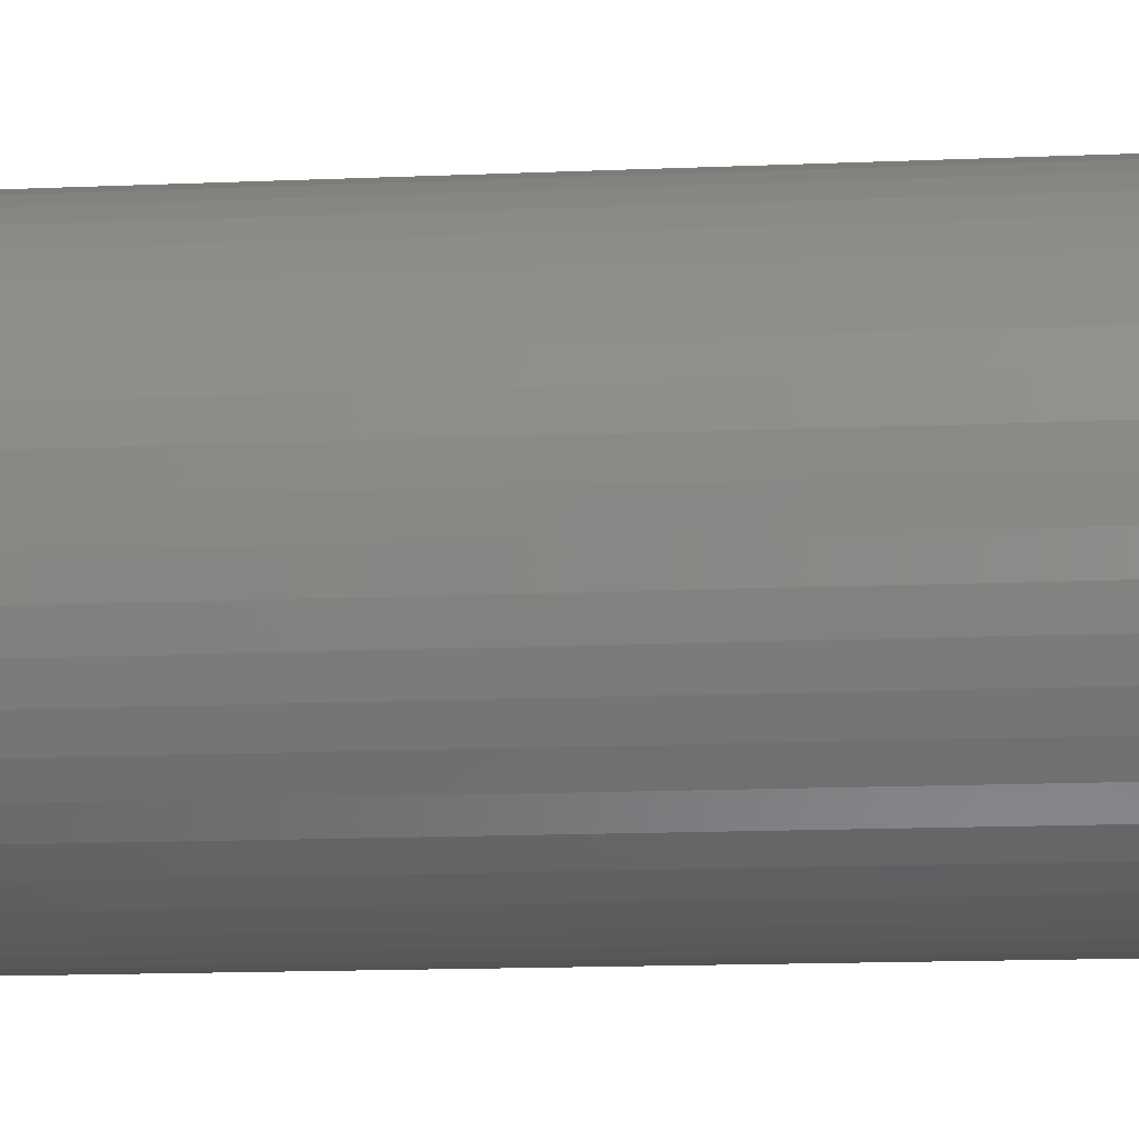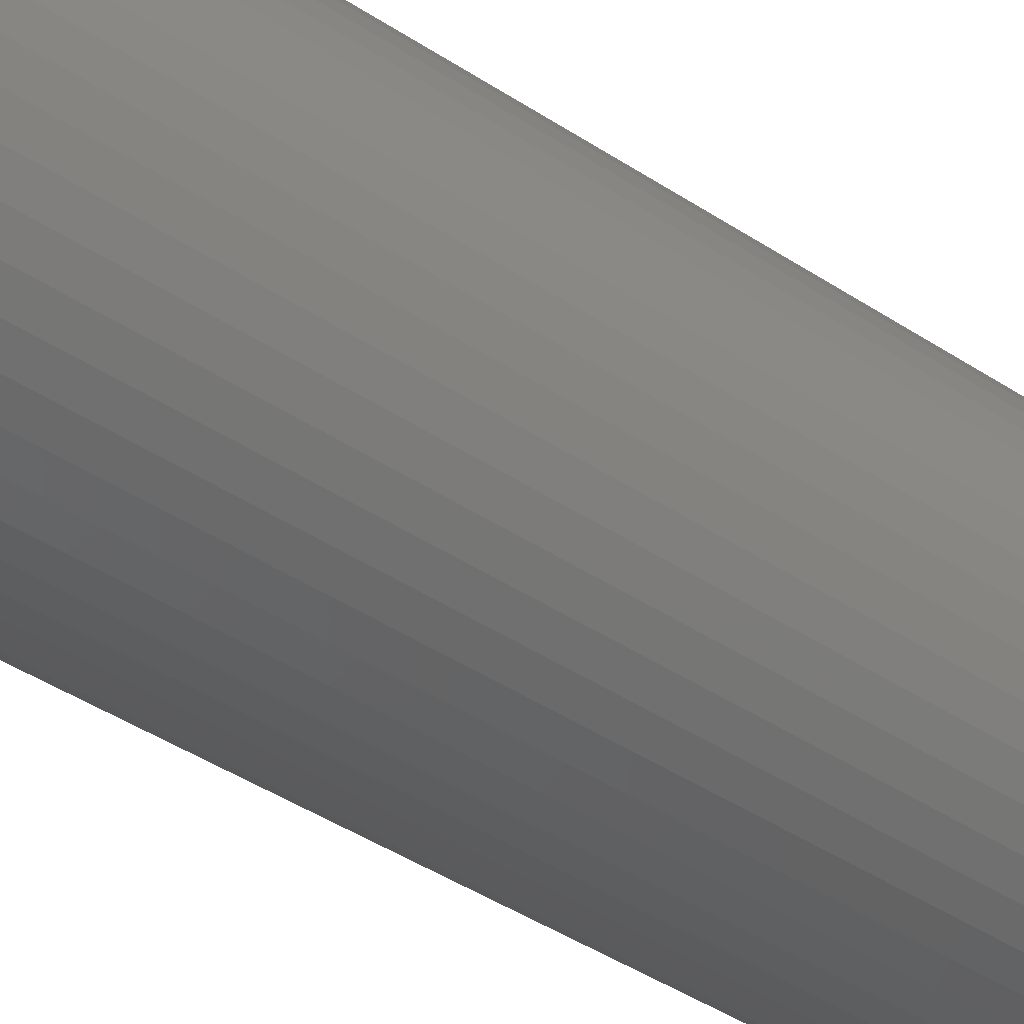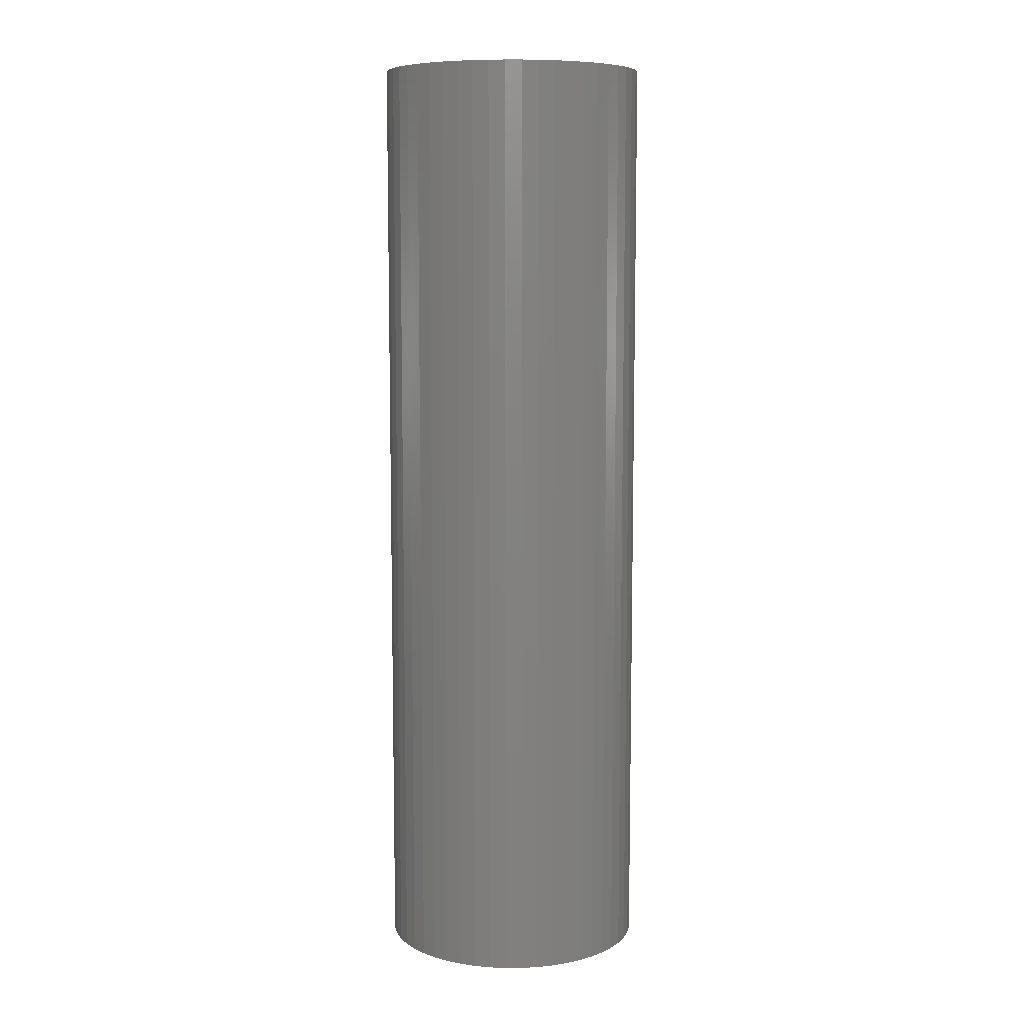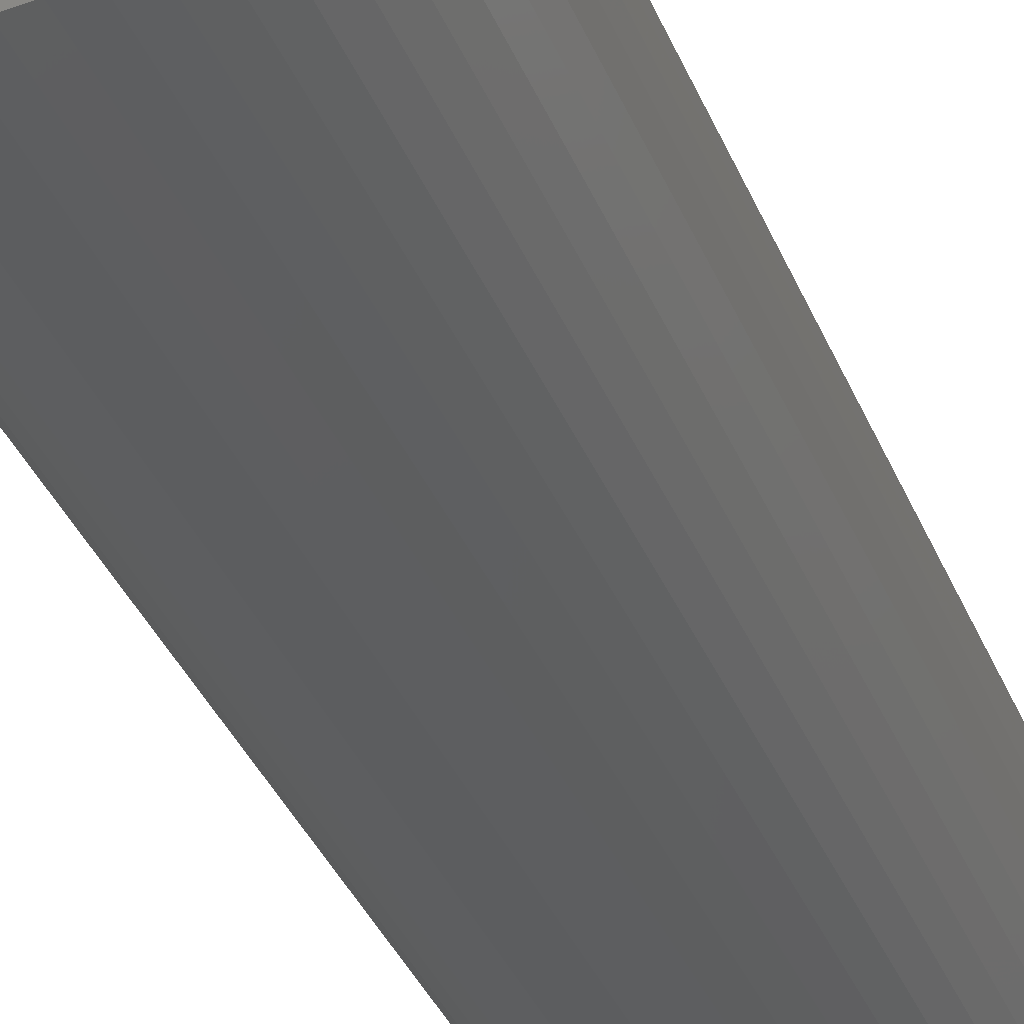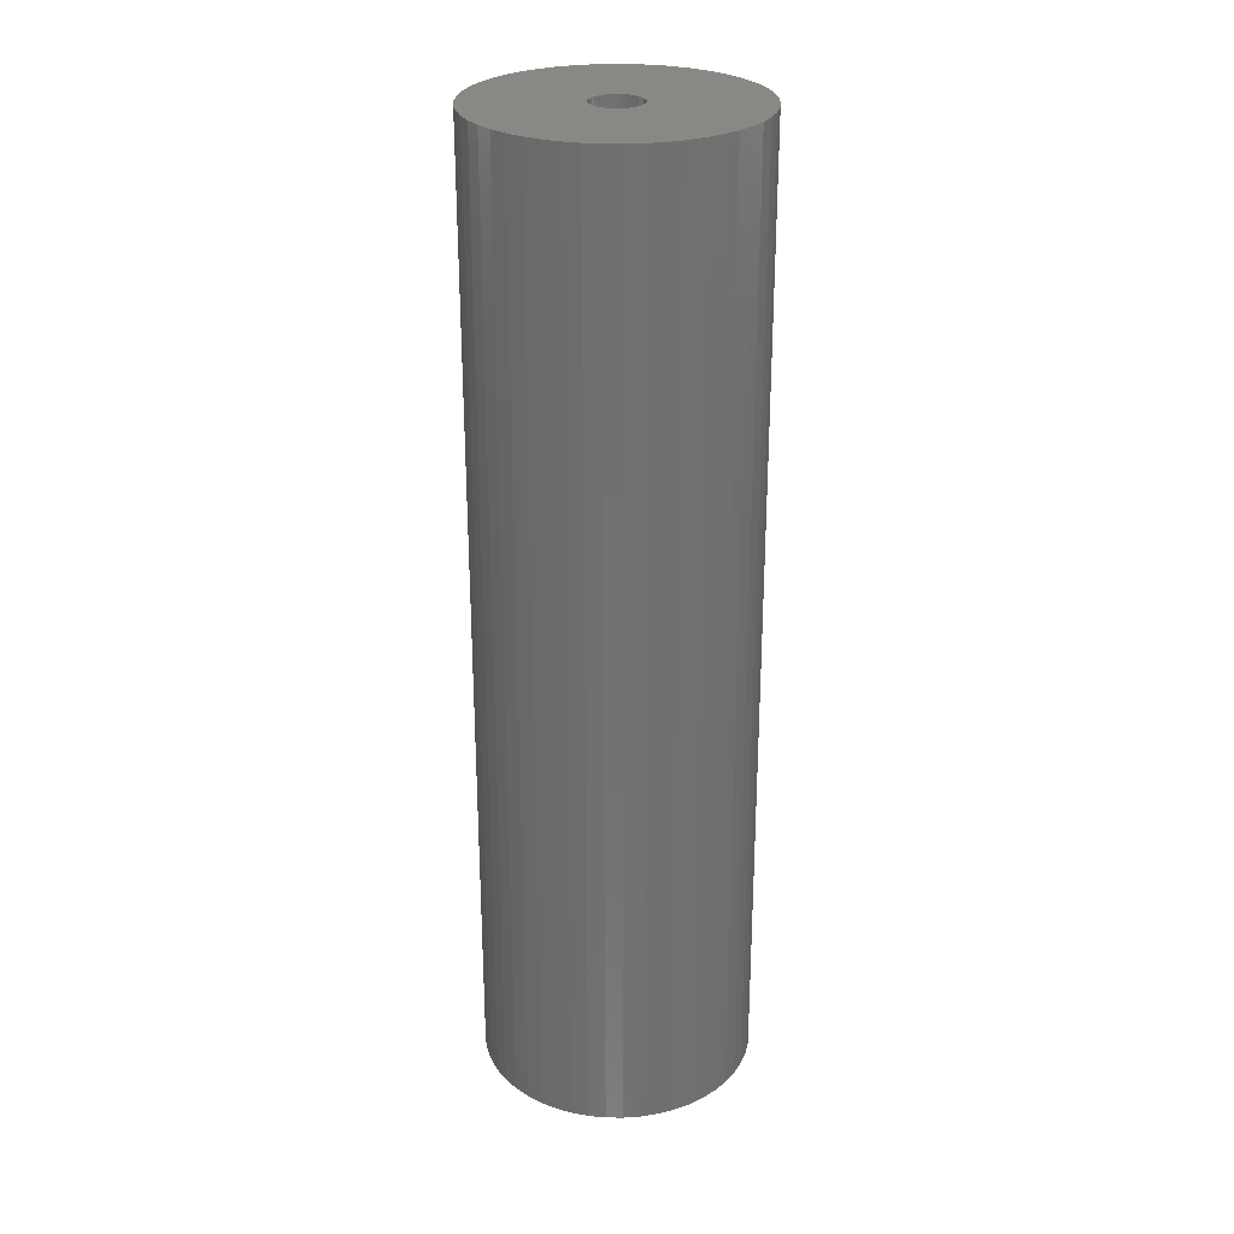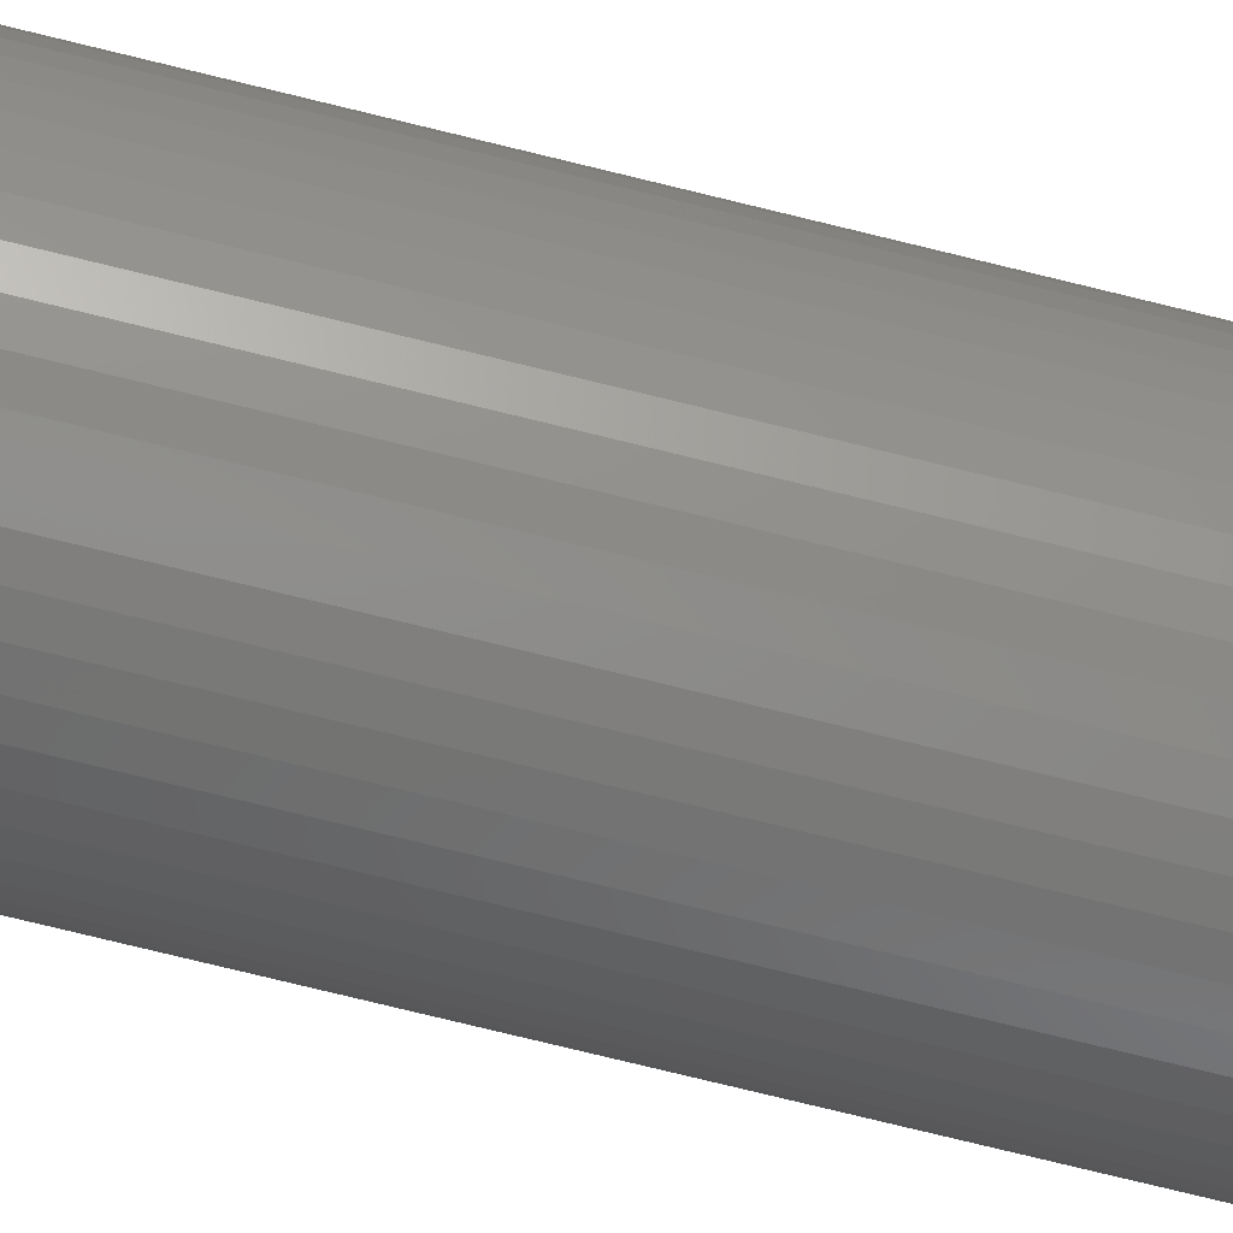
<metadata>
{"format":"stl","ext":"stl","renderer":"f3d","projection":"perspective","resolution":1024,"background":"white","views":[{"elev":-11.2,"azim":-83.1,"up":"+Y"},{"elev":-40.3,"azim":50.4,"up":"+Y"},{"elev":8.3,"azim":-166.3,"up":"+Z"},{"elev":-34.4,"azim":-160.4,"up":"+Y"},{"elev":27.2,"azim":123.5,"up":"+Z"},{"elev":-79.3,"azim":76.4,"up":"+Y"}]}
</metadata>
<code>
# stl→obj: 200 verts, 400 faces
v 11 0 39
v 10.91 1.379 -39
v 10.91 1.379 39
v 11 0 -39
v -11 0 -39
v -10.91 1.379 39
v -10.91 1.379 -39
v -11 0 39
v 0.6907 10.98 -39
v -0.6907 10.98 39
v 0.6907 10.98 39
v -0.6907 10.98 -39
v -0.6907 -10.98 -39
v 0.6907 -10.98 39
v -0.6907 -10.98 39
v 0.6907 -10.98 -39
v 8.019 7.53 -39
v 7.012 8.476 39
v 8.019 7.53 39
v 7.012 8.476 -39
v -7.012 8.476 -39
v -8.019 7.53 39
v -7.012 8.476 39
v -8.019 7.53 -39
v -3.399 10.46 -39
v -4.684 9.953 39
v -3.399 10.46 39
v -4.684 9.953 -39
v 10.23 4.049 39
v 9.639 5.299 -39
v 9.639 5.299 39
v 10.23 4.049 -39
v 4.684 9.953 -39
v 3.399 10.46 39
v 4.684 9.953 39
v 3.399 10.46 -39
v 2.061 10.81 39
v 2.061 10.81 -39
v 5.894 9.288 -39
v 5.894 9.288 39
v -10.23 4.049 -39
v -9.639 5.299 39
v -9.639 5.299 -39
v -10.23 4.049 39
v 2 0 39
v 1.984 0.2507 39
v 10.65 2.736 39
v 10.91 -1.379 39
v 1.937 0.4974 39
v 1.984 -0.2507 39
v 1.86 0.7362 39
v 10.65 -2.736 39
v 1.753 0.9635 39
v 8.899 6.466 39
v 1.937 -0.4974 39
v 1.618 1.176 39
v 10.23 -4.049 39
v 1.458 1.369 39
v 1.86 -0.7362 39
v 1.275 1.541 39
v 9.639 -5.299 39
v 1.072 1.689 39
v 1.753 -0.9635 39
v 0.8516 1.81 39
v 8.899 -6.466 39
v 0.618 1.902 39
v 1.618 -1.176 39
v 8.019 -7.53 39
v 0.3748 1.965 39
v 0.1256 1.996 39
v -0.1256 1.996 39
v -0.3748 1.965 39
v -2.061 10.81 39
v -0.618 1.902 39
v -0.8516 1.81 39
v -1.072 1.689 39
v -5.894 9.288 39
v -1.275 1.541 39
v -1.458 1.369 39
v -1.618 1.176 39
v 1.458 -1.369 39
v 7.012 -8.476 39
v 1.275 -1.541 39
v 5.894 -9.288 39
v 1.072 -1.689 39
v 4.684 -9.953 39
v 0.8516 -1.81 39
v 3.399 -10.46 39
v 0.618 -1.902 39
v 2.061 -10.81 39
v 0.3748 -1.965 39
v 0.1256 -1.996 39
v -0.1256 -1.996 39
v -0.3748 -1.965 39
v -2.061 -10.81 39
v -0.618 -1.902 39
v -3.399 -10.46 39
v -0.8516 -1.81 39
v -4.684 -9.953 39
v -1.072 -1.689 39
v -5.894 -9.288 39
v -1.275 -1.541 39
v -7.012 -8.476 39
v -1.458 -1.369 39
v -8.019 -7.53 39
v -1.618 -1.176 39
v -8.899 -6.466 39
v -1.753 -0.9635 39
v -9.639 -5.299 39
v -1.86 -0.7362 39
v -10.23 -4.049 39
v -1.937 -0.4974 39
v -10.65 -2.736 39
v -1.984 -0.2507 39
v -10.91 -1.379 39
v -2 0 39
v -8.899 6.466 39
v -1.753 0.9635 39
v -1.86 0.7362 39
v -1.937 0.4974 39
v -10.65 2.736 39
v -1.984 0.2507 39
v -2.061 10.81 -39
v 2 0 -39
v 10.91 -1.379 -39
v 1.984 -0.2507 -39
v 10.65 -2.736 -39
v 1.937 -0.4974 -39
v 10.23 -4.049 -39
v 1.984 0.2507 -39
v 1.86 -0.7362 -39
v 9.639 -5.299 -39
v 10.65 2.736 -39
v 1.753 -0.9635 -39
v 8.899 -6.466 -39
v 1.937 0.4974 -39
v 1.618 -1.176 -39
v 8.019 -7.53 -39
v 1.458 -1.369 -39
v 7.012 -8.476 -39
v 1.86 0.7362 -39
v 1.275 -1.541 -39
v 5.894 -9.288 -39
v 1.072 -1.689 -39
v 4.684 -9.953 -39
v 1.753 0.9635 -39
v 0.8516 -1.81 -39
v 3.399 -10.46 -39
v 8.899 6.466 -39
v 0.618 -1.902 -39
v 2.061 -10.81 -39
v 1.618 1.176 -39
v 0.3748 -1.965 -39
v 0.1256 -1.996 -39
v -0.1256 -1.996 -39
v -0.3748 -1.965 -39
v -2.061 -10.81 -39
v -0.618 -1.902 -39
v -3.399 -10.46 -39
v -0.8516 -1.81 -39
v -4.684 -9.953 -39
v -1.072 -1.689 -39
v -5.894 -9.288 -39
v -1.275 -1.541 -39
v -7.012 -8.476 -39
v -1.458 -1.369 -39
v -8.019 -7.53 -39
v -1.618 -1.176 -39
v 1.458 1.369 -39
v 1.275 1.541 -39
v 1.072 1.689 -39
v 0.8516 1.81 -39
v 0.618 1.902 -39
v 0.3748 1.965 -39
v 0.1256 1.996 -39
v -0.1256 1.996 -39
v -0.3748 1.965 -39
v -0.618 1.902 -39
v -0.8516 1.81 -39
v -1.072 1.689 -39
v -5.894 9.288 -39
v -1.275 1.541 -39
v -1.458 1.369 -39
v -1.618 1.176 -39
v -8.899 6.466 -39
v -1.753 0.9635 -39
v -1.86 0.7362 -39
v -1.937 0.4974 -39
v -10.65 2.736 -39
v -1.984 0.2507 -39
v -2 0 -39
v -8.899 -6.466 -39
v -1.753 -0.9635 -39
v -9.639 -5.299 -39
v -1.86 -0.7362 -39
v -10.23 -4.049 -39
v -1.937 -0.4974 -39
v -10.65 -2.736 -39
v -1.984 -0.2507 -39
v -10.91 -1.379 -39
f 1 2 3
f 2 1 4
f 5 6 7
f 6 5 8
f 9 10 11
f 10 9 12
f 13 14 15
f 14 13 16
f 17 18 19
f 18 17 20
f 21 22 23
f 22 21 24
f 25 26 27
f 26 25 28
f 29 30 31
f 30 29 32
f 33 34 35
f 34 33 36
f 36 37 34
f 37 36 38
f 39 35 40
f 35 39 33
f 41 42 43
f 42 41 44
f 45 1 3
f 46 3 47
f 1 45 48
f 49 47 29
f 50 48 45
f 51 29 31
f 48 50 52
f 53 31 54
f 55 52 50
f 56 54 19
f 52 55 57
f 58 19 18
f 59 57 55
f 60 18 40
f 57 59 61
f 62 40 35
f 63 61 59
f 64 35 34
f 61 63 65
f 66 34 37
f 67 65 63
f 65 67 68
f 3 46 45
f 47 49 46
f 29 51 49
f 31 53 51
f 54 56 53
f 19 58 56
f 18 60 58
f 40 62 60
f 35 64 62
f 69 37 11
f 34 66 64
f 37 69 66
f 11 70 69
f 11 71 70
f 10 71 11
f 71 10 72
f 73 72 10
f 72 73 74
f 27 74 73
f 74 27 75
f 26 75 27
f 75 26 76
f 77 76 26
f 76 77 78
f 23 78 77
f 78 23 79
f 79 22 80
f 22 79 23
f 81 68 67
f 68 81 82
f 83 82 81
f 82 83 84
f 85 84 83
f 84 85 86
f 87 86 85
f 86 87 88
f 89 88 87
f 88 89 90
f 91 90 89
f 90 91 14
f 92 14 91
f 93 14 92
f 15 93 94
f 95 94 96
f 93 15 14
f 97 96 98
f 99 98 100
f 101 100 102
f 103 102 104
f 105 104 106
f 107 106 108
f 109 108 110
f 111 110 112
f 113 112 114
f 94 95 15
f 115 114 116
f 117 80 22
f 80 117 118
f 96 97 95
f 42 118 117
f 98 99 97
f 118 42 119
f 100 101 99
f 44 119 42
f 102 103 101
f 119 44 120
f 104 105 103
f 121 120 44
f 106 107 105
f 120 121 122
f 108 109 107
f 6 122 121
f 110 111 109
f 122 6 116
f 112 113 111
f 8 116 6
f 114 115 113
f 116 8 115
f 12 73 10
f 73 12 123
f 124 4 125
f 126 125 127
f 4 124 2
f 128 127 129
f 130 2 124
f 131 129 132
f 2 130 133
f 134 132 135
f 136 133 130
f 137 135 138
f 133 136 32
f 139 138 140
f 141 32 136
f 142 140 143
f 32 141 30
f 144 143 145
f 146 30 141
f 147 145 148
f 30 146 149
f 150 148 151
f 152 149 146
f 149 152 17
f 125 126 124
f 127 128 126
f 129 131 128
f 132 134 131
f 135 137 134
f 138 139 137
f 140 142 139
f 143 144 142
f 145 147 144
f 153 151 16
f 148 150 147
f 151 153 150
f 16 154 153
f 16 155 154
f 13 155 16
f 155 13 156
f 157 156 13
f 156 157 158
f 159 158 157
f 158 159 160
f 161 160 159
f 160 161 162
f 163 162 161
f 162 163 164
f 165 164 163
f 164 165 166
f 166 167 168
f 167 166 165
f 169 17 152
f 17 169 20
f 170 20 169
f 20 170 39
f 171 39 170
f 39 171 33
f 172 33 171
f 33 172 36
f 173 36 172
f 36 173 38
f 174 38 173
f 38 174 9
f 175 9 174
f 176 9 175
f 12 176 177
f 123 177 178
f 176 12 9
f 25 178 179
f 28 179 180
f 181 180 182
f 21 182 183
f 24 183 184
f 185 184 186
f 43 186 187
f 41 187 188
f 189 188 190
f 177 123 12
f 7 190 191
f 192 168 167
f 168 192 193
f 178 25 123
f 194 193 192
f 179 28 25
f 193 194 195
f 180 181 28
f 196 195 194
f 182 21 181
f 195 196 197
f 183 24 21
f 198 197 196
f 184 185 24
f 197 198 199
f 186 43 185
f 200 199 198
f 187 41 43
f 199 200 191
f 188 189 41
f 5 191 200
f 190 7 189
f 191 5 7
f 16 90 14
f 90 16 151
f 47 32 29
f 32 47 133
f 3 133 47
f 133 3 2
f 54 17 19
f 17 54 149
f 31 149 54
f 149 31 30
f 38 11 37
f 11 38 9
f 20 40 18
f 40 20 39
f 43 117 185
f 117 43 42
f 185 22 24
f 22 185 117
f 189 44 41
f 44 189 121
f 7 121 189
f 121 7 6
f 28 77 26
f 77 28 181
f 181 23 77
f 23 181 21
f 123 27 73
f 27 123 25
f 48 4 1
f 4 48 125
f 61 129 57
f 129 61 132
f 167 103 105
f 103 167 165
f 194 111 196
f 111 194 109
f 192 109 194
f 109 192 107
f 145 84 86
f 84 145 143
f 57 127 52
f 127 57 129
f 167 107 192
f 107 167 105
f 198 115 200
f 115 198 113
f 200 8 5
f 8 200 115
f 196 113 198
f 113 196 111
f 140 68 82
f 68 140 138
f 148 86 88
f 86 148 145
f 151 88 90
f 88 151 148
f 52 125 48
f 125 52 127
f 65 132 61
f 132 65 135
f 68 135 65
f 135 68 138
f 157 15 95
f 15 157 13
f 161 97 99
f 97 161 159
f 165 101 103
f 101 165 163
f 143 82 84
f 82 143 140
f 159 95 97
f 95 159 157
f 163 99 101
f 99 163 161
f 124 46 130
f 46 124 45
f 116 190 122
f 190 116 191
f 176 70 71
f 70 176 175
f 154 93 92
f 93 154 155
f 170 58 60
f 58 170 169
f 183 78 79
f 78 183 182
f 179 74 75
f 74 179 178
f 141 53 146
f 53 141 51
f 130 49 136
f 49 130 46
f 173 64 66
f 64 173 172
f 171 60 62
f 60 171 170
f 119 186 118
f 186 119 187
f 120 187 119
f 187 120 188
f 180 75 76
f 75 180 179
f 178 72 74
f 72 178 177
f 147 89 87
f 89 147 150
f 136 51 141
f 51 136 49
f 152 58 169
f 58 152 56
f 146 56 152
f 56 146 53
f 174 66 69
f 66 174 173
f 175 69 70
f 69 175 174
f 172 62 64
f 62 172 171
f 118 184 80
f 184 118 186
f 80 183 79
f 183 80 184
f 122 188 120
f 188 122 190
f 182 76 78
f 76 182 180
f 177 71 72
f 71 177 176
f 126 45 124
f 45 126 50
f 128 50 126
f 50 128 55
f 108 195 110
f 195 108 193
f 106 193 108
f 193 106 168
f 144 87 85
f 87 144 147
f 134 59 131
f 59 134 63
f 104 168 106
f 168 104 166
f 110 197 112
f 197 110 195
f 142 85 83
f 85 142 144
f 150 91 89
f 91 150 153
f 153 92 91
f 92 153 154
f 137 63 134
f 63 137 67
f 139 67 137
f 67 139 81
f 131 55 128
f 55 131 59
f 155 94 93
f 94 155 156
f 158 98 96
f 98 158 160
f 156 96 94
f 96 156 158
f 112 199 114
f 199 112 197
f 114 191 116
f 191 114 199
f 139 83 81
f 83 139 142
f 160 100 98
f 100 160 162
f 162 102 100
f 102 162 164
f 164 104 102
f 104 164 166

</code>
